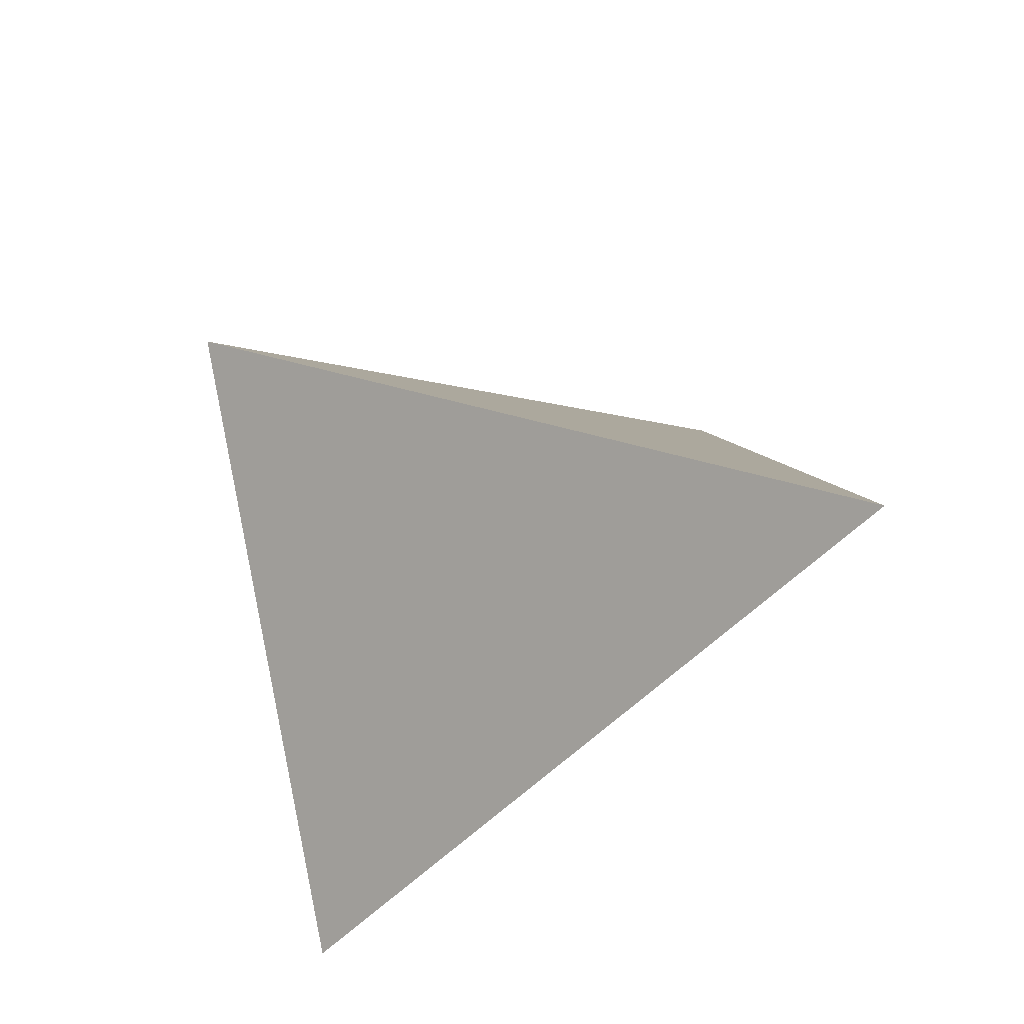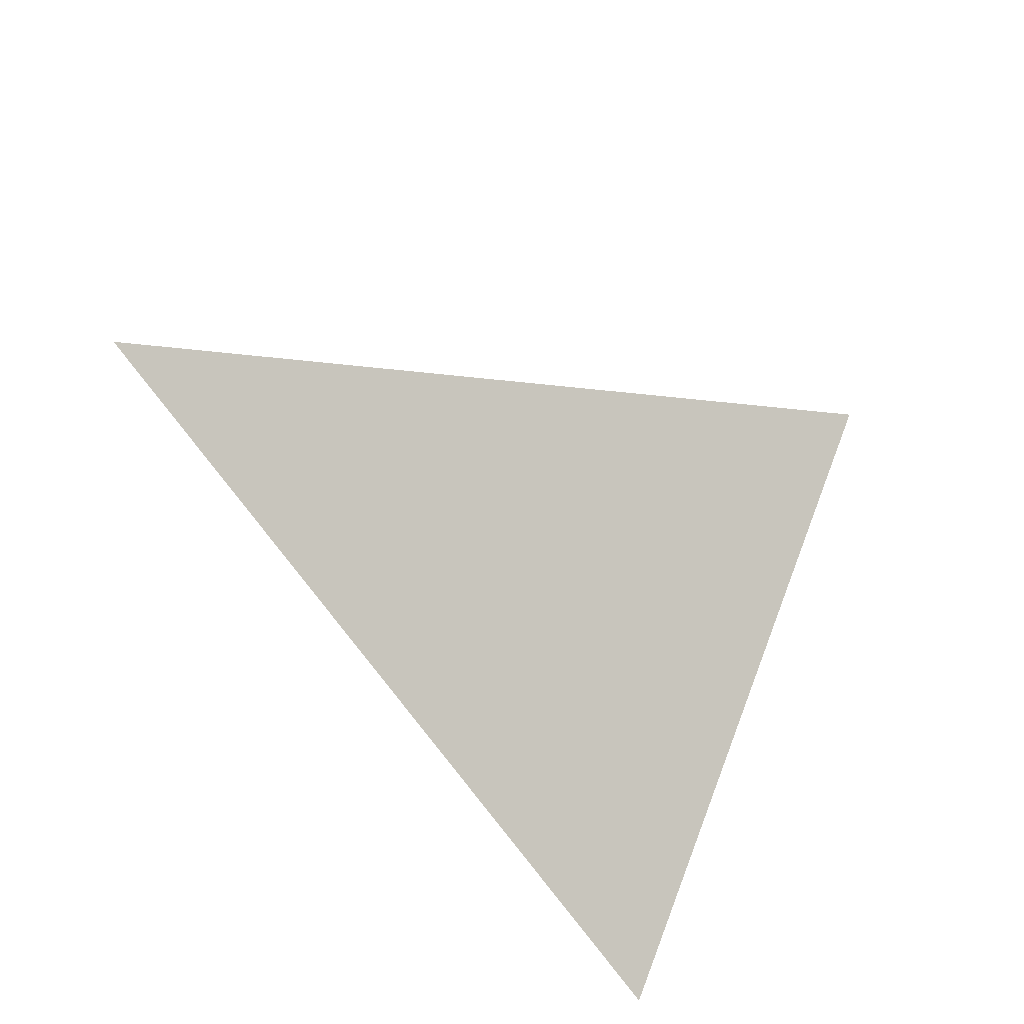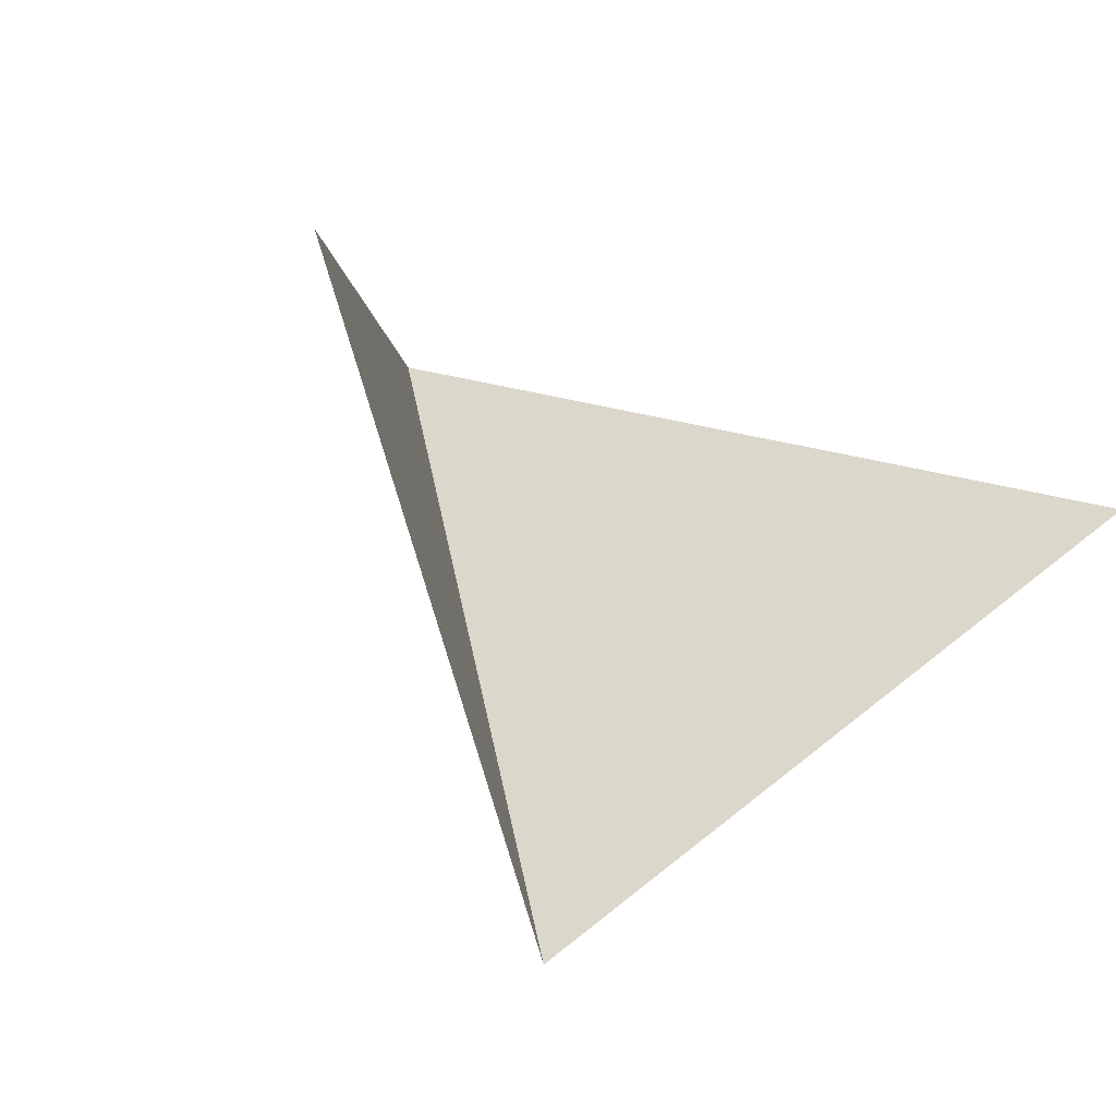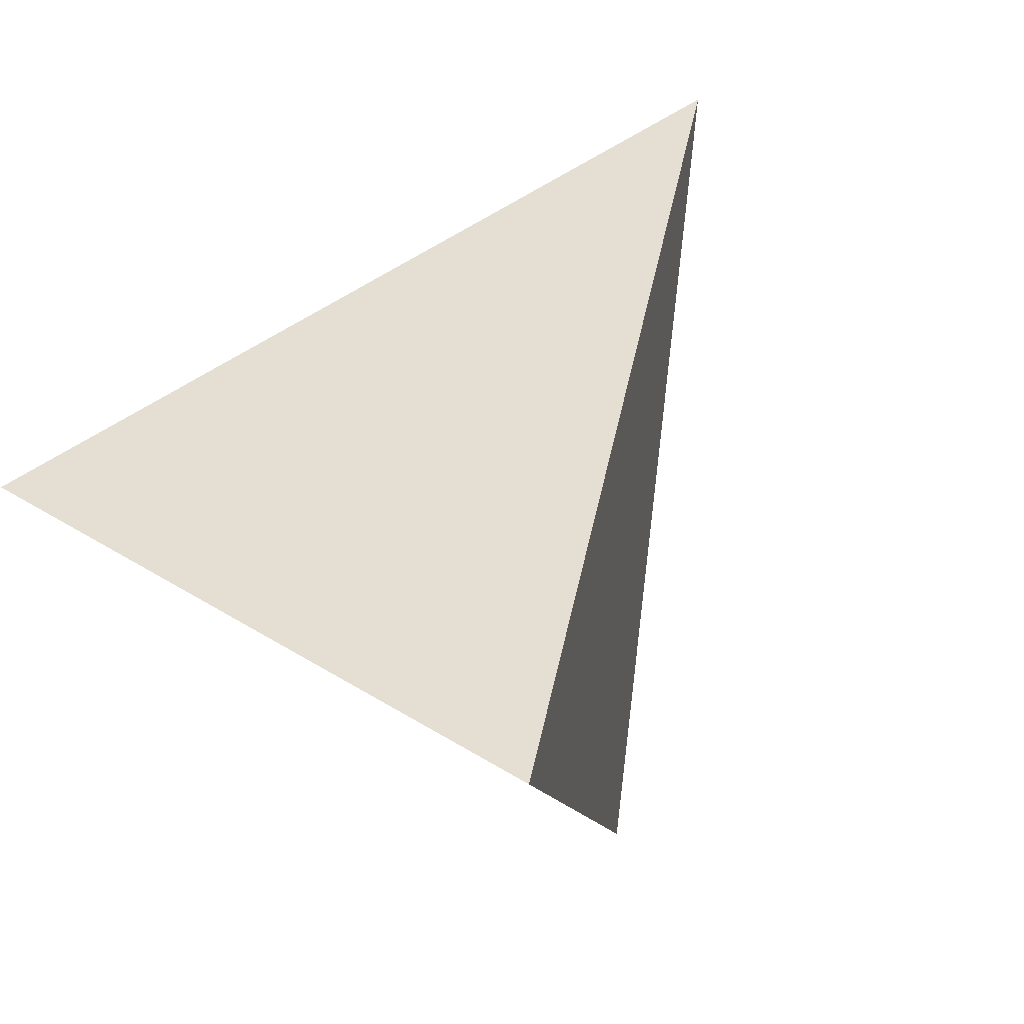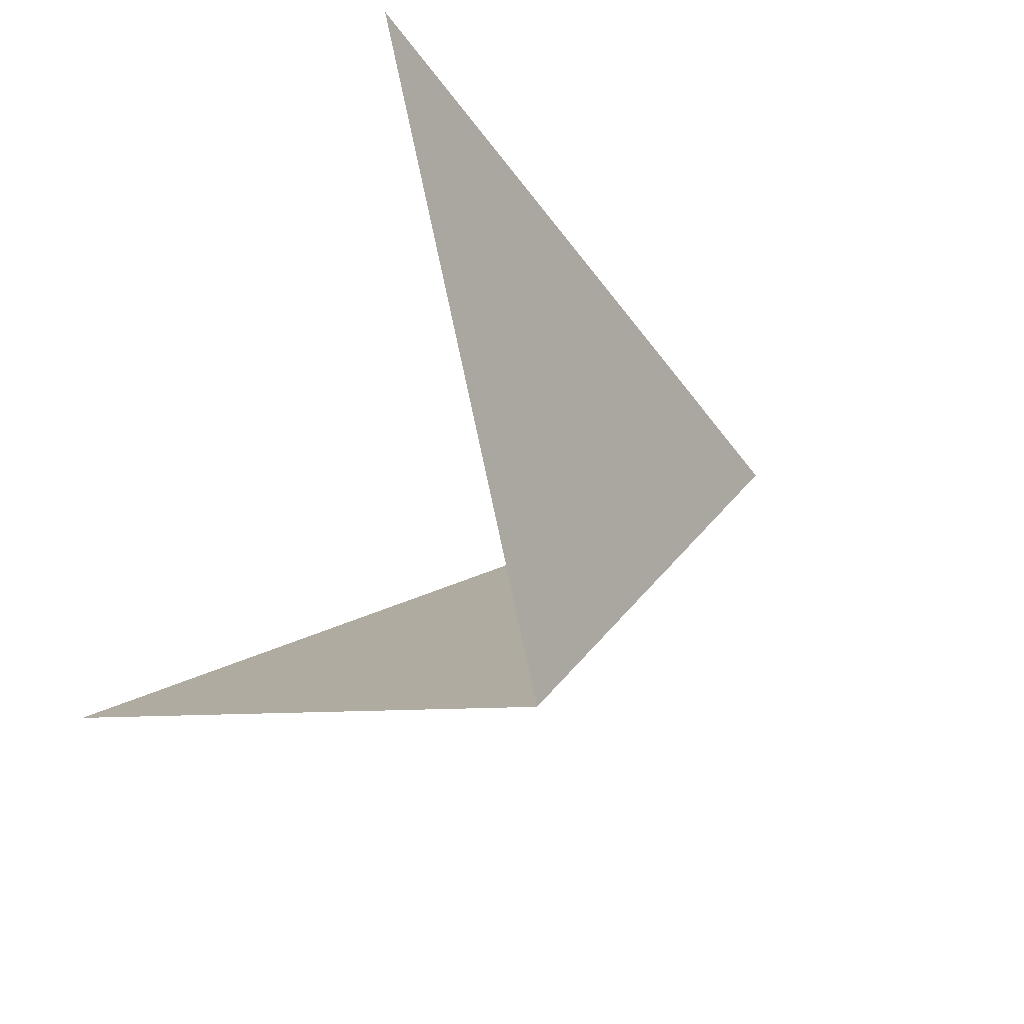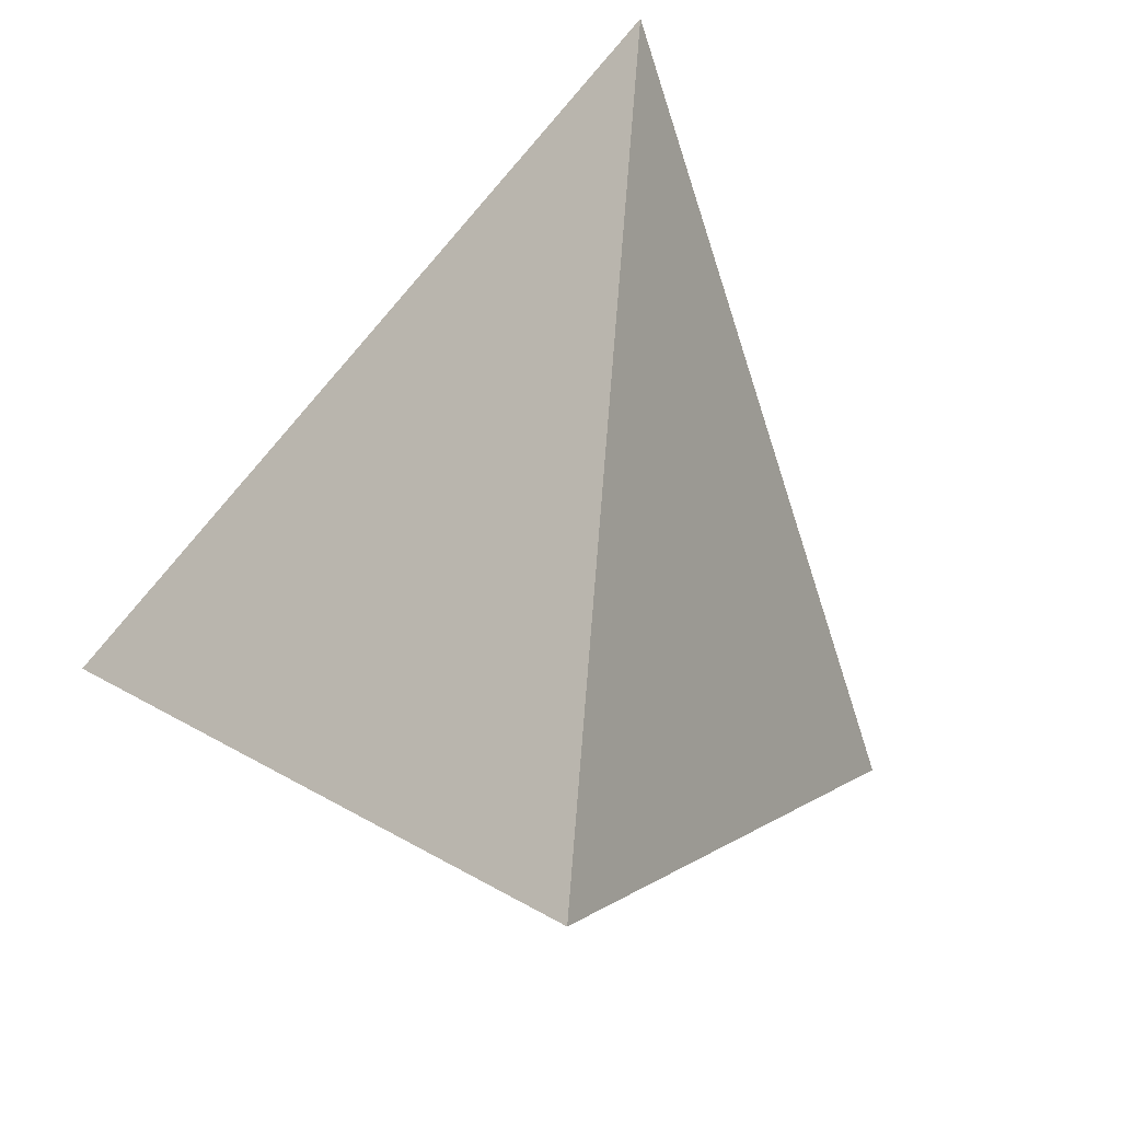
<metadata>
{"format":"obj","ext":"obj","renderer":"f3d","projection":"perspective","resolution":1024,"background":"white","views":[{"elev":55.5,"azim":-57.8,"up":"+Y"},{"elev":39.0,"azim":69.3,"up":"+Y"},{"elev":-29.8,"azim":-31.2,"up":"+Z"},{"elev":-49.4,"azim":140.8,"up":"+Z"},{"elev":-65.9,"azim":65.9,"up":"+Z"},{"elev":-35.8,"azim":166.5,"up":"+Z"}]}
</metadata>
<code>
o Plane
v 0 0.7572 0.4499
v 0.496 0 0
v -0.496 0 0
v 0 0.4074 -0.496
f 1 2 4
f 4 3 1

</code>
